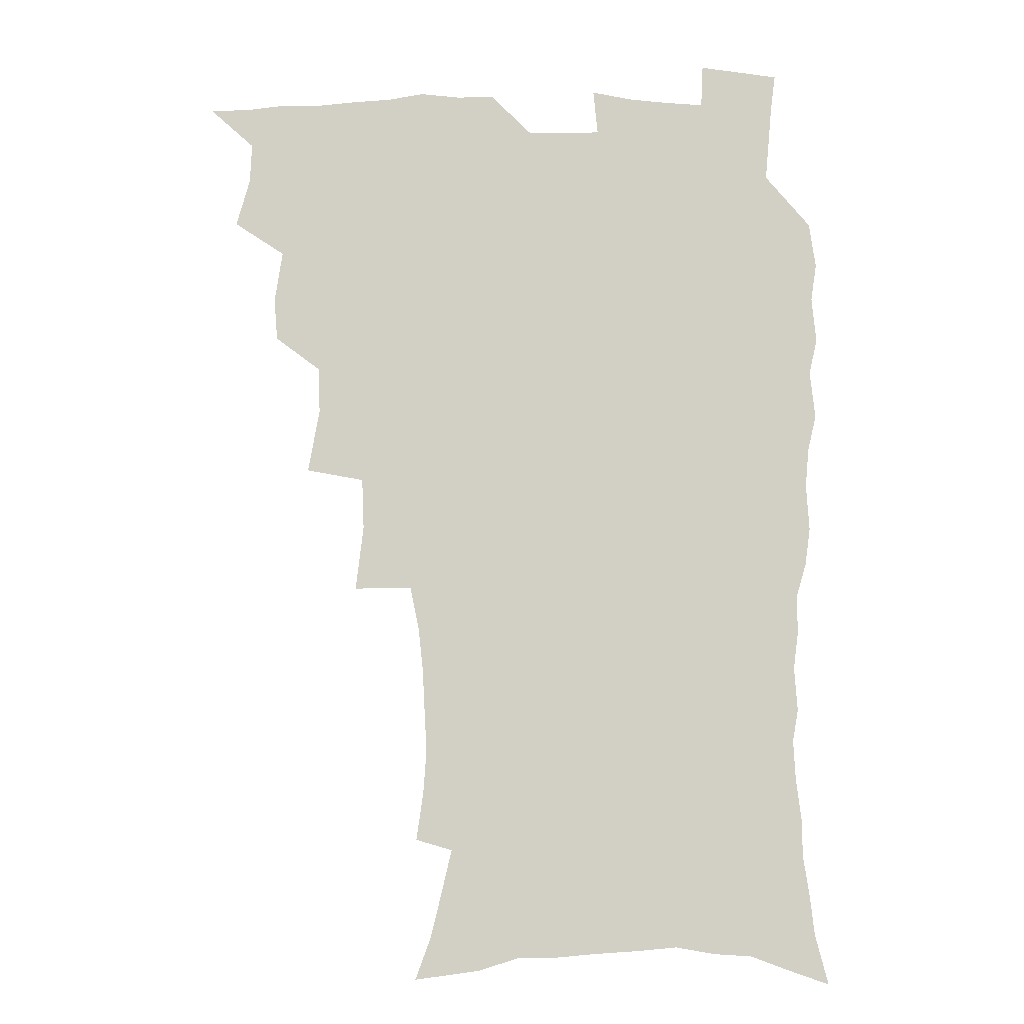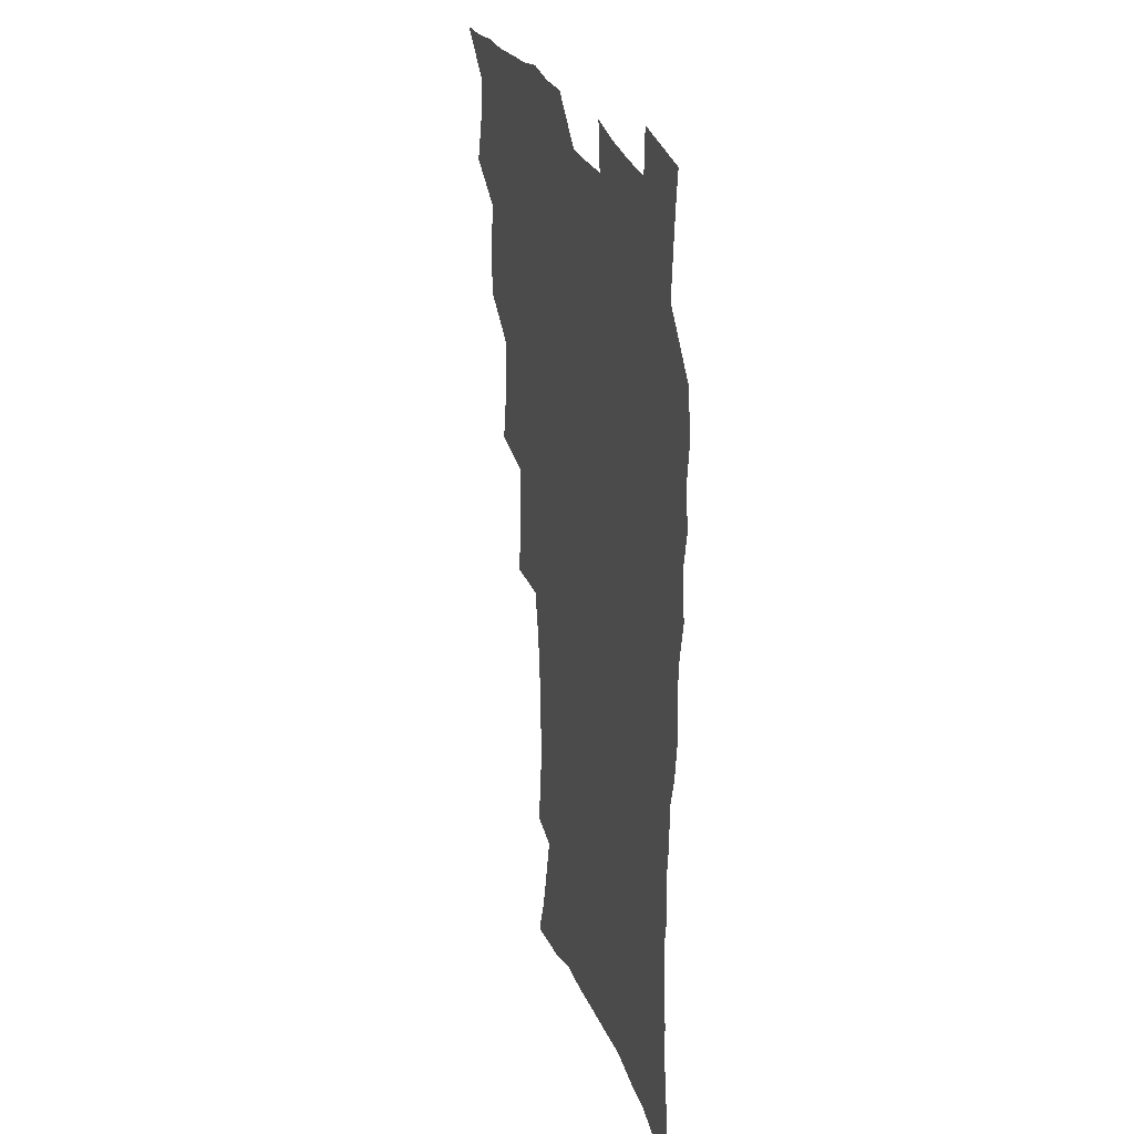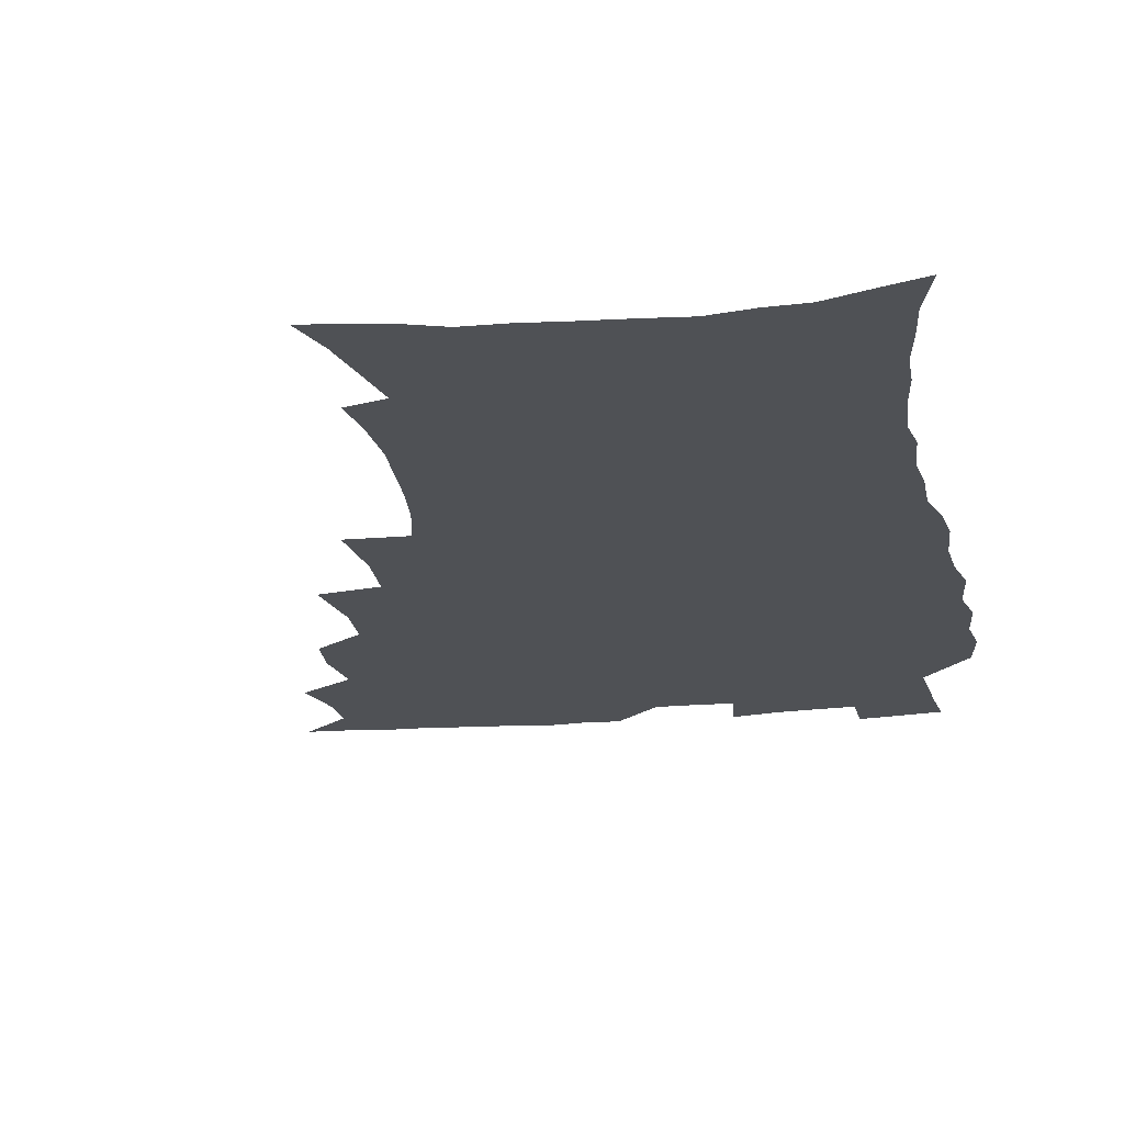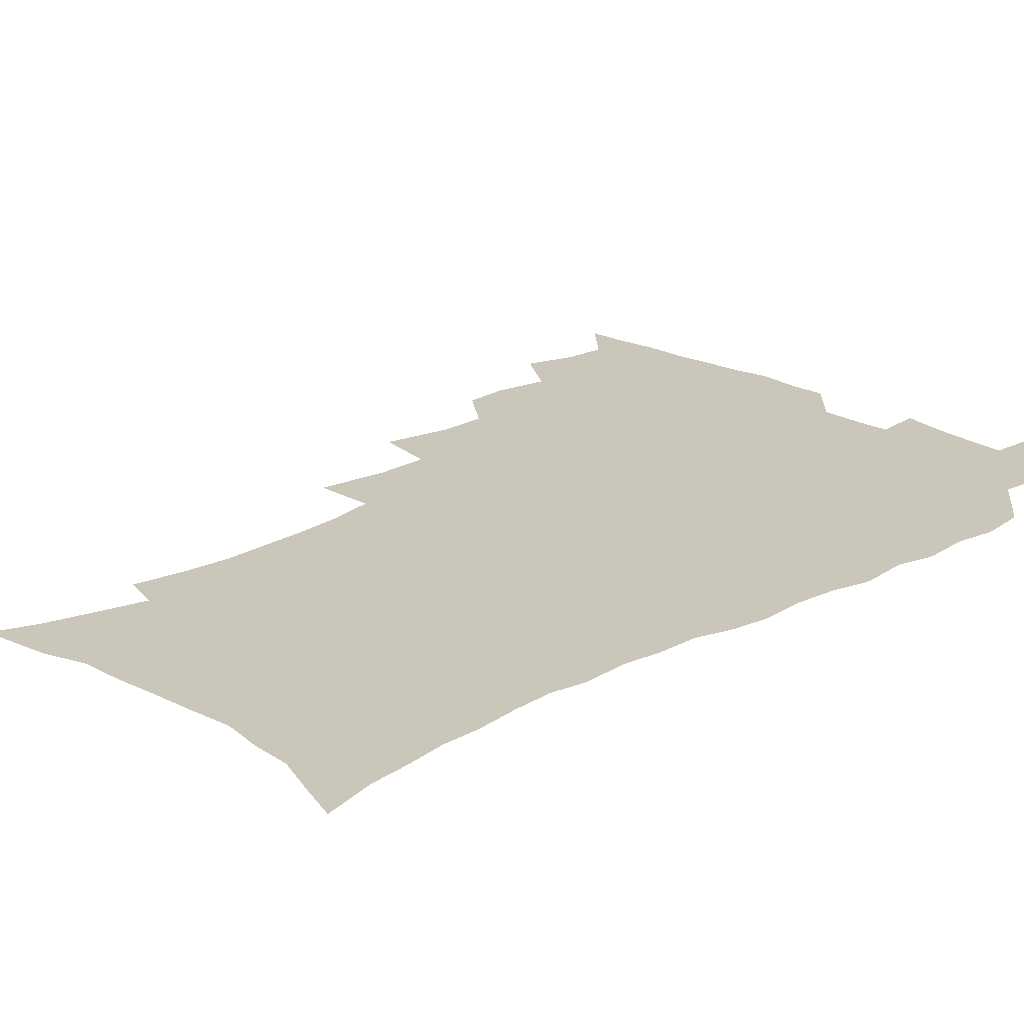
<metadata>
{"format":"obj","ext":"obj","renderer":"f3d","projection":"perspective","resolution":1024,"background":"white","views":[{"elev":-8.4,"azim":0.7,"up":"+Y"},{"elev":26.6,"azim":72.7,"up":"+Y"},{"elev":-19.8,"azim":9.7,"up":"+Z"},{"elev":21.1,"azim":45.9,"up":"+Z"}]}
</metadata>
<code>
v 465.8 523 0
v 477 473.2 0
v 482.3 491.9 0
v 483 507.6 0
v 481.5 523.6 0
v 495 423.4 0
v 493.7 439.9 0
v 496.8 460.2 0
v 499 477.6 0
v 499.7 493.2 0
v 498.9 508.2 0
v 496.5 525.4 0
v 508.9 367.2 0
v 513.4 392.3 0
v 512.7 410.2 0
v 515.1 430.7 0
v 513.1 445.8 0
v 512 460.8 0
v 515.9 479.5 0
v 515.4 494.1 0
v 514 509 0
v 512.2 525.3 0
v 529.3 317.6 0
v 532.3 343.1 0
v 531.5 363.1 0
v 530.9 382 0
v 531.7 401.3 0
v 530.1 416.3 0
v 531 434 0
v 531.1 450 0
v 531.3 465.6 0
v 530.7 480.4 0
v 530.1 495 0
v 528.8 510 0
v 526.8 526.8 0
v 555 214.9 0
v 557.7 233.6 0
v 559 250.8 0
v 558.2 265.7 0
v 557.3 283.4 0
v 555.4 301 0
v 552 318 0
v 549.4 335.4 0
v 548 352.9 0
v 548 372 0
v 546.4 387.6 0
v 546.2 404.5 0
v 546.3 420.9 0
v 547.1 437.3 0
v 546.9 452.3 0
v 547.8 467.6 0
v 546.5 481.6 0
v 544.8 496.1 0
v 543.5 510.7 0
v 541.4 527.8 0
v 555 159.3 0
v 561 175.7 0
v 564.8 191 0
v 569.4 210.7 0
v 572.4 230.6 0
v 571.8 244.9 0
v 572.2 262 0
v 570.5 276.2 0
v 570.5 296.3 0
v 567.6 310.1 0
v 565.8 327.3 0
v 563.3 342.1 0
v 563.3 360.5 0
v 562.3 376.8 0
v 562.3 393.7 0
v 561.7 408.9 0
v 563 425.8 0
v 561.8 439.6 0
v 562.9 455.3 0
v 562 468.7 0
v 561 482.5 0
v 559.9 496.6 0
v 557.7 512.7 0
v 555.5 530.3 0
v 567.3 160.9 0
v 575.3 181.6 0
v 580.6 201.7 0
v 584.3 222 0
v 585.2 238.9 0
v 585.4 255.3 0
v 584.2 269.3 0
v 583.6 286.5 0
v 582.7 303.5 0
v 580.8 318.2 0
v 579.9 335.4 0
v 578.7 351 0
v 576.6 364 0
v 576.2 380.3 0
v 576.6 397 0
v 577.4 414.1 0
v 576.7 427.6 0
v 576.3 441.4 0
v 576.6 456.2 0
v 575.7 469.5 0
v 575.5 483.1 0
v 574.3 497 0
v 572.1 513.5 0
v 571.1 528.6 0
v 580.6 162.8 0
v 591.1 190.2 0
v 595.7 211.7 0
v 596.5 227.3 0
v 597 243.6 0
v 596.8 259.4 0
v 596.1 274.9 0
v 595.3 290.7 0
v 594.3 306.8 0
v 593.9 325.2 0
v 592.4 338.8 0
v 591.1 352.8 0
v 590.8 369.3 0
v 590 384.1 0
v 590.3 398.2 0
v 590.4 414.3 0
v 589.9 427.9 0
v 589.9 442.4 0
v 590.3 456.9 0
v 589.9 470.2 0
v 589.3 483.7 0
v 588.2 498.1 0
v 586.6 513.6 0
v 585.2 529.1 0
v 596.3 167.8 0
v 605.1 195.4 0
v 607.8 215.1 0
v 608.8 232.4 0
v 608.6 246.9 0
v 608 260.9 0
v 607.6 277.6 0
v 607.1 294.7 0
v 606.3 309.8 0
v 605.8 327.6 0
v 604.8 341.2 0
v 604.4 356.8 0
v 603.6 370.6 0
v 602.6 381.6 0
v 603.1 399 0
v 603.7 415.9 0
v 603.4 429.3 0
v 604 444.5 0
v 603.7 457.3 0
v 603.5 470.7 0
v 603.1 484.1 0
v 603 497.7 0
v 601.6 512.9 0
v 611.4 168 0
v 618 196.5 0
v 619.8 217.3 0
v 620.3 233.3 0
v 620.3 249.7 0
v 619.8 264.4 0
v 619.4 281.5 0
v 618.7 294.8 0
v 618.1 312.7 0
v 617.8 328.1 0
v 617.2 342.7 0
v 616.9 357.7 0
v 616.8 373.5 0
v 616.8 387.1 0
v 616.5 401.4 0
v 616.7 416.8 0
v 616.6 429.8 0
v 617 444.4 0
v 617.3 457.9 0
v 617.6 471.1 0
v 617.5 484.1 0
v 616.9 498.1 0
v 616.2 512.6 0
v 627.7 169.5 0
v 630.9 195.9 0
v 631.7 215.6 0
v 631.9 234.3 0
v 631.7 250.4 0
v 631.4 265.8 0
v 630.9 281.9 0
v 630.5 296.8 0
v 630.2 310.3 0
v 629.5 329.1 0
v 629.6 341.1 0
v 629.2 358 0
v 629.3 372.5 0
v 629.4 387.7 0
v 629.4 401.5 0
v 629.5 416.4 0
v 629.8 430.5 0
v 630 444.2 0
v 630.4 457.7 0
v 630.6 471 0
v 631 484 0
v 631.1 497.6 0
v 630.4 513 0
v 628.7 530.6 0
v 644 170.6 0
v 644.1 197.7 0
v 643.8 217.5 0
v 643.7 232.8 0
v 643.5 249 0
v 643 265.6 0
v 642.5 281.7 0
v 642 299.4 0
v 642 311.7 0
v 641.4 328.9 0
v 641.6 342.8 0
v 641.7 357 0
v 641.9 372 0
v 642 386.6 0
v 642.2 400.9 0
v 642.4 415.3 0
v 642.8 429.8 0
v 643.1 443.6 0
v 643.7 456.9 0
v 644.1 470.3 0
v 644.6 483.8 0
v 645 497.5 0
v 645.3 511.7 0
v 644.8 527.5 0
v 660 172.1 0
v 657.4 196.4 0
v 656.3 214.9 0
v 655.4 232.5 0
v 656 245.6 0
v 654.5 265 0
v 655.1 277.7 0
v 653.9 296.5 0
v 653.6 312 0
v 653.7 326.8 0
v 653.5 342.3 0
v 653.8 356.3 0
v 655 369.3 0
v 655.2 384 0
v 655.4 398.8 0
v 655.8 412.6 0
v 655.6 429.3 0
v 656 443.2 0
v 656.9 456.6 0
v 657.5 470.1 0
v 658.3 483.3 0
v 659 496.8 0
v 659.5 511 0
v 659.8 525.9 0
v 675.6 169.4 0
v 670.9 194 0
v 669.5 211.1 0
v 668.8 227.1 0
v 667.8 244.5 0
v 667 261 0
v 666.7 276.3 0
v 665.5 294.5 0
v 665.8 308.8 0
v 667.3 321.4 0
v 666.7 338 0
v 667.9 351.1 0
v 667.6 367.7 0
v 667.8 382.7 0
v 668.4 397.1 0
v 668.4 412.5 0
v 670 425.7 0
v 671 439.4 0
v 670.6 454.7 0
v 671.1 468.8 0
v 672.2 482.2 0
v 672.8 496.2 0
v 673.8 510.4 0
v 674.7 524.8 0
v 675.5 541.5 0
v 690 168.6 0
v 684.4 191 0
v 682.9 207.1 0
v 681.1 224.5 0
v 680.8 239.5 0
v 679.2 257.6 0
v 678.5 273.9 0
v 678.4 289.2 0
v 679.6 302.6 0
v 678.9 319.9 0
v 679.9 333.6 0
v 680 349.3 0
v 680.9 363.5 0
v 681.4 378.6 0
v 682.9 392.5 0
v 683.3 407.6 0
v 685 421.3 0
v 684.3 437.8 0
v 685.8 451.3 0
v 685.6 466.5 0
v 685.6 481.6 0
v 686.7 495.1 0
v 688.2 509.1 0
v 689.5 523.7 0
v 690.5 539.3 0
v 705.8 162.8 0
v 699.5 185 0
v 696.7 202.4 0
v 695.8 217.4 0
v 693.7 234.8 0
v 693 250.4 0
v 692.3 266.5 0
v 692.4 281.6 0
v 692.2 297.5 0
v 692.1 313.5 0
v 694.3 326.6 0
v 695.5 341.1 0
v 694.6 358.2 0
v 698.2 370.5 0
v 698.1 386.5 0
v 697.3 403.3 0
v 699.7 417 0
v 699.4 433.1 0
v 700.5 447.7 0
v 700.7 463 0
v 700.1 478.8 0
v 701.7 492.7 0
v 703 507.6 0
v 704.3 522.4 0
v 706.2 537 0
v 721.1 157.5 0
v 715.9 177.2 0
v 714.2 192.4 0
v 711.7 208.5 0
v 711.6 222.4 0
v 709.5 239.1 0
v 708.7 254.7 0
v 710.8 267.3 0
v 709.6 284.5 0
v 711.4 298.6 0
v 711.5 314.7 0
v 715.2 327.3 0
v 717.2 342.1 0
v 716 360.1 0
v 717.3 375.4 0
v 720.5 389.6 0
v 718.5 407.9 0
v 721.6 422.1 0
v 719.9 439.6 0
v 722 454.1 0
v 719.4 471.8 0
f 4 5 1
f 8 9 2
f 2 9 3
f 9 10 3
f 3 10 4
f 10 11 4
f 4 11 5
f 11 12 5
f 15 16 6
f 6 16 7
f 16 17 7
f 7 17 8
f 17 18 8
f 8 18 9
f 18 19 9
f 9 19 10
f 19 20 10
f 10 20 11
f 20 21 11
f 11 21 12
f 21 22 12
f 25 26 13
f 13 26 14
f 26 27 14
f 14 27 15
f 27 28 15
f 15 28 16
f 28 29 16
f 16 29 17
f 29 30 17
f 17 30 18
f 30 31 18
f 18 31 19
f 31 32 19
f 19 32 20
f 32 33 20
f 20 33 21
f 33 34 21
f 21 34 22
f 34 35 22
f 42 43 23
f 23 43 24
f 43 44 24
f 24 44 25
f 44 45 25
f 25 45 26
f 45 46 26
f 26 46 27
f 46 47 27
f 27 47 28
f 47 48 28
f 28 48 29
f 48 49 29
f 29 49 30
f 49 50 30
f 30 50 31
f 50 51 31
f 31 51 32
f 51 52 32
f 32 52 33
f 52 53 33
f 33 53 34
f 53 54 34
f 34 54 35
f 54 55 35
f 59 60 36
f 36 60 37
f 60 61 37
f 37 61 38
f 61 62 38
f 38 62 39
f 62 63 39
f 39 63 40
f 63 64 40
f 40 64 41
f 64 65 41
f 41 65 42
f 65 66 42
f 42 66 43
f 66 67 43
f 43 67 44
f 67 68 44
f 44 68 45
f 68 69 45
f 45 69 46
f 69 70 46
f 46 70 47
f 70 71 47
f 47 71 48
f 71 72 48
f 48 72 49
f 72 73 49
f 49 73 50
f 73 74 50
f 50 74 51
f 74 75 51
f 51 75 52
f 75 76 52
f 52 76 53
f 76 77 53
f 53 77 54
f 77 78 54
f 54 78 55
f 78 79 55
f 56 80 57
f 80 81 57
f 57 81 58
f 81 82 58
f 58 82 59
f 82 83 59
f 59 83 60
f 83 84 60
f 60 84 61
f 84 85 61
f 61 85 62
f 85 86 62
f 62 86 63
f 86 87 63
f 63 87 64
f 87 88 64
f 64 88 65
f 88 89 65
f 65 89 66
f 89 90 66
f 66 90 67
f 90 91 67
f 67 91 68
f 91 92 68
f 68 92 69
f 92 93 69
f 69 93 70
f 93 94 70
f 70 94 71
f 94 95 71
f 71 95 72
f 95 96 72
f 72 96 73
f 96 97 73
f 73 97 74
f 97 98 74
f 74 98 75
f 98 99 75
f 75 99 76
f 99 100 76
f 76 100 77
f 100 101 77
f 77 101 78
f 101 102 78
f 78 102 79
f 102 103 79
f 80 104 81
f 104 105 81
f 81 105 82
f 105 106 82
f 82 106 83
f 106 107 83
f 83 107 84
f 107 108 84
f 84 108 85
f 108 109 85
f 85 109 86
f 109 110 86
f 86 110 87
f 110 111 87
f 87 111 88
f 111 112 88
f 88 112 89
f 112 113 89
f 89 113 90
f 113 114 90
f 90 114 91
f 114 115 91
f 91 115 92
f 115 116 92
f 92 116 93
f 116 117 93
f 93 117 94
f 117 118 94
f 94 118 95
f 118 119 95
f 95 119 96
f 119 120 96
f 96 120 97
f 120 121 97
f 97 121 98
f 121 122 98
f 98 122 99
f 122 123 99
f 99 123 100
f 123 124 100
f 100 124 101
f 124 125 101
f 101 125 102
f 125 126 102
f 102 126 103
f 126 127 103
f 104 128 105
f 128 129 105
f 105 129 106
f 129 130 106
f 106 130 107
f 130 131 107
f 107 131 108
f 131 132 108
f 108 132 109
f 132 133 109
f 109 133 110
f 133 134 110
f 110 134 111
f 134 135 111
f 111 135 112
f 135 136 112
f 112 136 113
f 136 137 113
f 113 137 114
f 137 138 114
f 114 138 115
f 138 139 115
f 115 139 116
f 139 140 116
f 116 140 117
f 140 141 117
f 117 141 118
f 141 142 118
f 118 142 119
f 142 143 119
f 119 143 120
f 143 144 120
f 120 144 121
f 144 145 121
f 121 145 122
f 145 146 122
f 122 146 123
f 146 147 123
f 123 147 124
f 147 148 124
f 124 148 125
f 148 149 125
f 125 149 126
f 149 150 126
f 126 150 127
f 128 151 129
f 151 152 129
f 129 152 130
f 152 153 130
f 130 153 131
f 153 154 131
f 131 154 132
f 154 155 132
f 132 155 133
f 155 156 133
f 133 156 134
f 156 157 134
f 134 157 135
f 157 158 135
f 135 158 136
f 158 159 136
f 136 159 137
f 159 160 137
f 137 160 138
f 160 161 138
f 138 161 139
f 161 162 139
f 139 162 140
f 162 163 140
f 140 163 141
f 163 164 141
f 141 164 142
f 164 165 142
f 142 165 143
f 165 166 143
f 143 166 144
f 166 167 144
f 144 167 145
f 167 168 145
f 145 168 146
f 168 169 146
f 146 169 147
f 169 170 147
f 147 170 148
f 170 171 148
f 148 171 149
f 171 172 149
f 149 172 150
f 172 173 150
f 151 174 152
f 174 175 152
f 152 175 153
f 175 176 153
f 153 176 154
f 176 177 154
f 154 177 155
f 177 178 155
f 155 178 156
f 178 179 156
f 156 179 157
f 179 180 157
f 157 180 158
f 180 181 158
f 158 181 159
f 181 182 159
f 159 182 160
f 182 183 160
f 160 183 161
f 183 184 161
f 161 184 162
f 184 185 162
f 162 185 163
f 185 186 163
f 163 186 164
f 186 187 164
f 164 187 165
f 187 188 165
f 165 188 166
f 188 189 166
f 166 189 167
f 189 190 167
f 167 190 168
f 190 191 168
f 168 191 169
f 191 192 169
f 169 192 170
f 192 193 170
f 170 193 171
f 193 194 171
f 171 194 172
f 194 195 172
f 172 195 173
f 195 196 173
f 174 198 175
f 198 199 175
f 175 199 176
f 199 200 176
f 176 200 177
f 200 201 177
f 177 201 178
f 201 202 178
f 178 202 179
f 202 203 179
f 179 203 180
f 203 204 180
f 180 204 181
f 204 205 181
f 181 205 182
f 205 206 182
f 182 206 183
f 206 207 183
f 183 207 184
f 207 208 184
f 184 208 185
f 208 209 185
f 185 209 186
f 209 210 186
f 186 210 187
f 210 211 187
f 187 211 188
f 211 212 188
f 188 212 189
f 212 213 189
f 189 213 190
f 213 214 190
f 190 214 191
f 214 215 191
f 191 215 192
f 215 216 192
f 192 216 193
f 216 217 193
f 193 217 194
f 217 218 194
f 194 218 195
f 218 219 195
f 195 219 196
f 219 220 196
f 196 220 197
f 220 221 197
f 198 222 199
f 222 223 199
f 199 223 200
f 223 224 200
f 200 224 201
f 224 225 201
f 201 225 202
f 225 226 202
f 202 226 203
f 226 227 203
f 203 227 204
f 227 228 204
f 204 228 205
f 228 229 205
f 205 229 206
f 229 230 206
f 206 230 207
f 230 231 207
f 207 231 208
f 231 232 208
f 208 232 209
f 232 233 209
f 209 233 210
f 233 234 210
f 210 234 211
f 234 235 211
f 211 235 212
f 235 236 212
f 212 236 213
f 236 237 213
f 213 237 214
f 237 238 214
f 214 238 215
f 238 239 215
f 215 239 216
f 239 240 216
f 216 240 217
f 240 241 217
f 217 241 218
f 241 242 218
f 218 242 219
f 242 243 219
f 219 243 220
f 243 244 220
f 220 244 221
f 244 245 221
f 222 246 223
f 246 247 223
f 223 247 224
f 247 248 224
f 224 248 225
f 248 249 225
f 225 249 226
f 249 250 226
f 226 250 227
f 250 251 227
f 227 251 228
f 251 252 228
f 228 252 229
f 252 253 229
f 229 253 230
f 253 254 230
f 230 254 231
f 254 255 231
f 231 255 232
f 255 256 232
f 232 256 233
f 256 257 233
f 233 257 234
f 257 258 234
f 234 258 235
f 258 259 235
f 235 259 236
f 259 260 236
f 236 260 237
f 260 261 237
f 237 261 238
f 261 262 238
f 238 262 239
f 262 263 239
f 239 263 240
f 263 264 240
f 240 264 241
f 264 265 241
f 241 265 242
f 265 266 242
f 242 266 243
f 266 267 243
f 243 267 244
f 267 268 244
f 244 268 245
f 268 269 245
f 246 271 247
f 271 272 247
f 247 272 248
f 272 273 248
f 248 273 249
f 273 274 249
f 249 274 250
f 274 275 250
f 250 275 251
f 275 276 251
f 251 276 252
f 276 277 252
f 252 277 253
f 277 278 253
f 253 278 254
f 278 279 254
f 254 279 255
f 279 280 255
f 255 280 256
f 280 281 256
f 256 281 257
f 281 282 257
f 257 282 258
f 282 283 258
f 258 283 259
f 283 284 259
f 259 284 260
f 284 285 260
f 260 285 261
f 285 286 261
f 261 286 262
f 286 287 262
f 262 287 263
f 287 288 263
f 263 288 264
f 288 289 264
f 264 289 265
f 289 290 265
f 265 290 266
f 290 291 266
f 266 291 267
f 291 292 267
f 267 292 268
f 292 293 268
f 268 293 269
f 293 294 269
f 269 294 270
f 294 295 270
f 271 296 272
f 296 297 272
f 272 297 273
f 297 298 273
f 273 298 274
f 298 299 274
f 274 299 275
f 299 300 275
f 275 300 276
f 300 301 276
f 276 301 277
f 301 302 277
f 277 302 278
f 302 303 278
f 278 303 279
f 303 304 279
f 279 304 280
f 304 305 280
f 280 305 281
f 305 306 281
f 281 306 282
f 306 307 282
f 282 307 283
f 307 308 283
f 283 308 284
f 308 309 284
f 284 309 285
f 309 310 285
f 285 310 286
f 310 311 286
f 286 311 287
f 311 312 287
f 287 312 288
f 312 313 288
f 288 313 289
f 313 314 289
f 289 314 290
f 314 315 290
f 290 315 291
f 315 316 291
f 291 316 292
f 316 317 292
f 292 317 293
f 317 318 293
f 293 318 294
f 318 319 294
f 294 319 295
f 319 320 295
f 296 321 297
f 321 322 297
f 297 322 298
f 322 323 298
f 298 323 299
f 323 324 299
f 299 324 300
f 324 325 300
f 300 325 301
f 325 326 301
f 301 326 302
f 326 327 302
f 302 327 303
f 327 328 303
f 303 328 304
f 328 329 304
f 304 329 305
f 329 330 305
f 305 330 306
f 330 331 306
f 306 331 307
f 331 332 307
f 307 332 308
f 332 333 308
f 308 333 309
f 333 334 309
f 309 334 310
f 334 335 310
f 310 335 311
f 335 336 311
f 311 336 312
f 336 337 312
f 312 337 313
f 337 338 313
f 313 338 314
f 338 339 314
f 314 339 315
f 339 340 315
f 315 340 316
f 340 341 316
f 316 341 317

</code>
